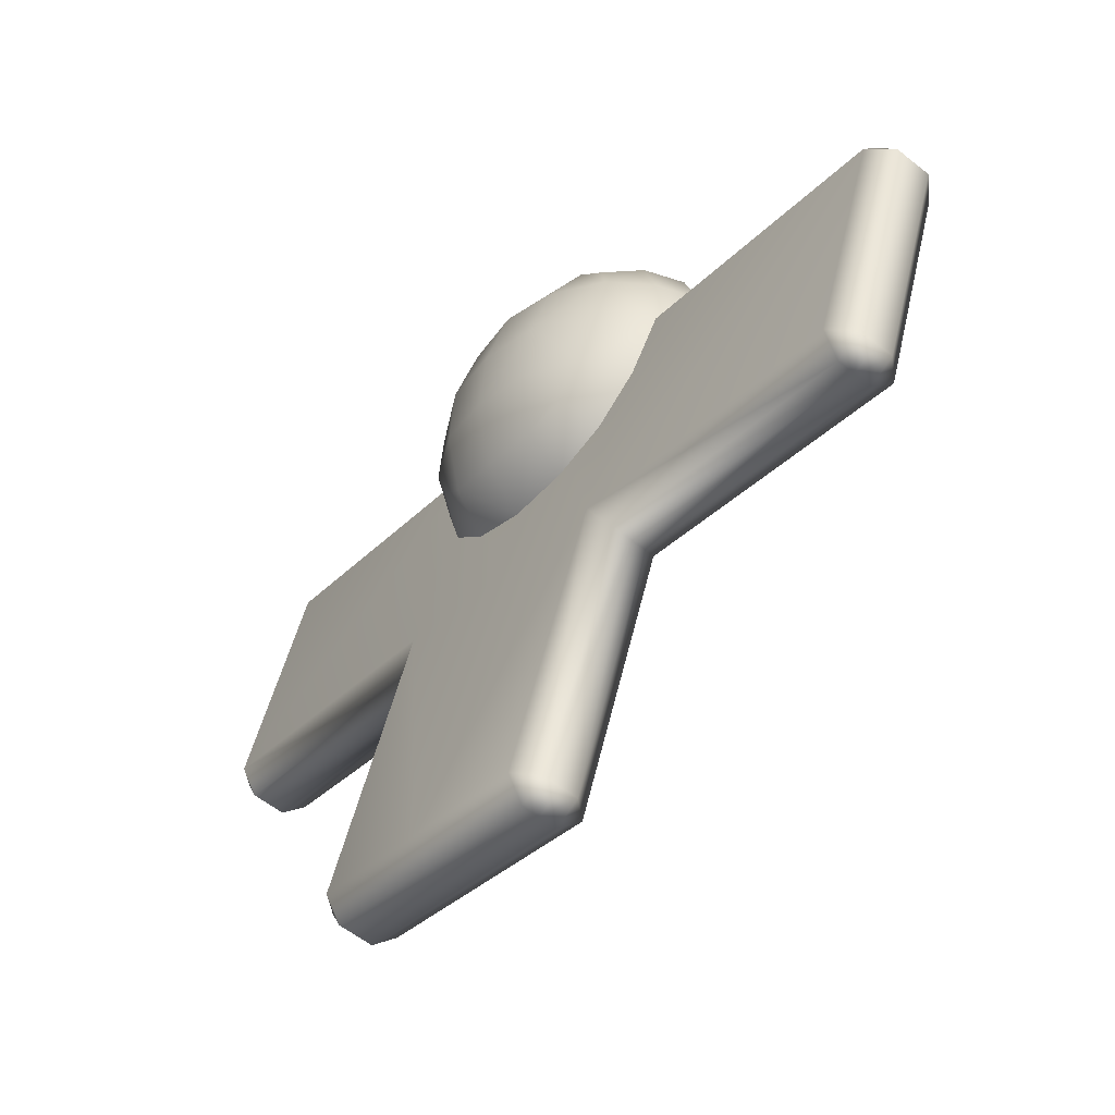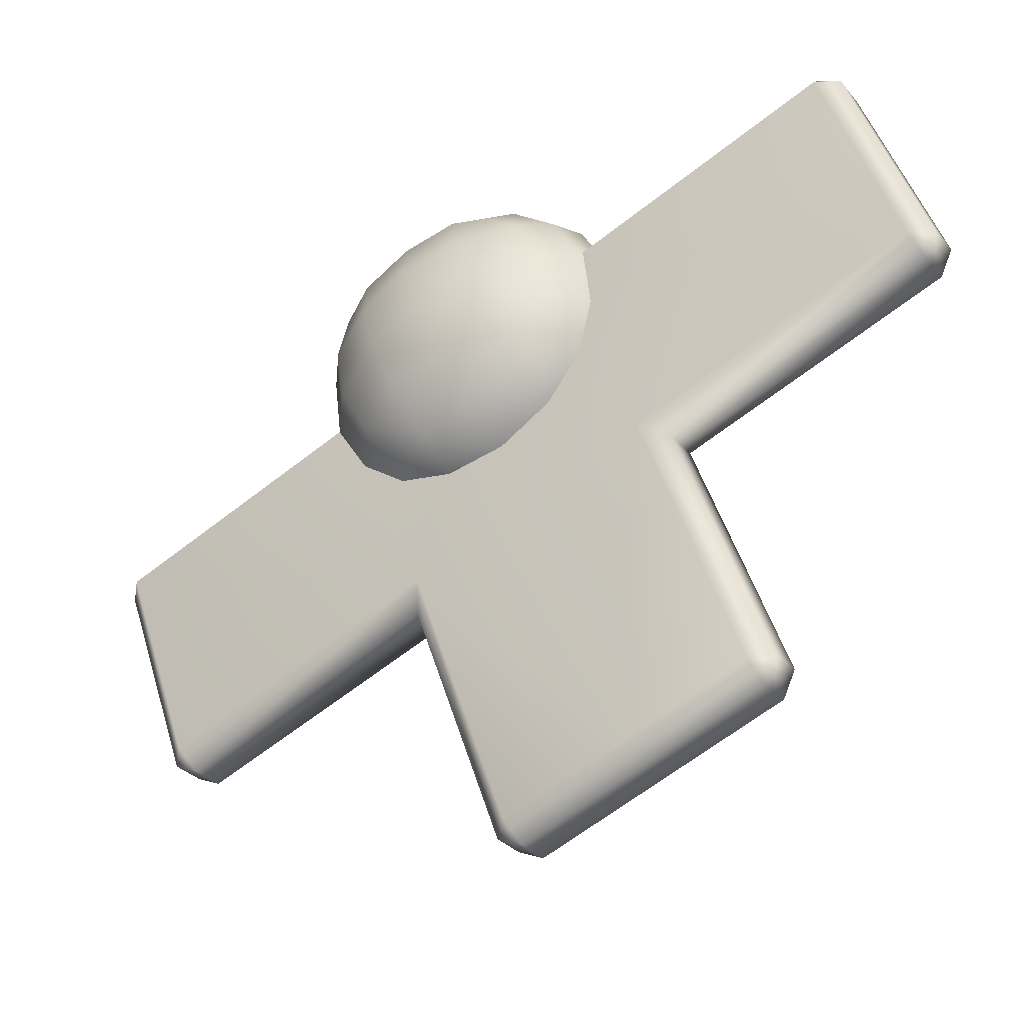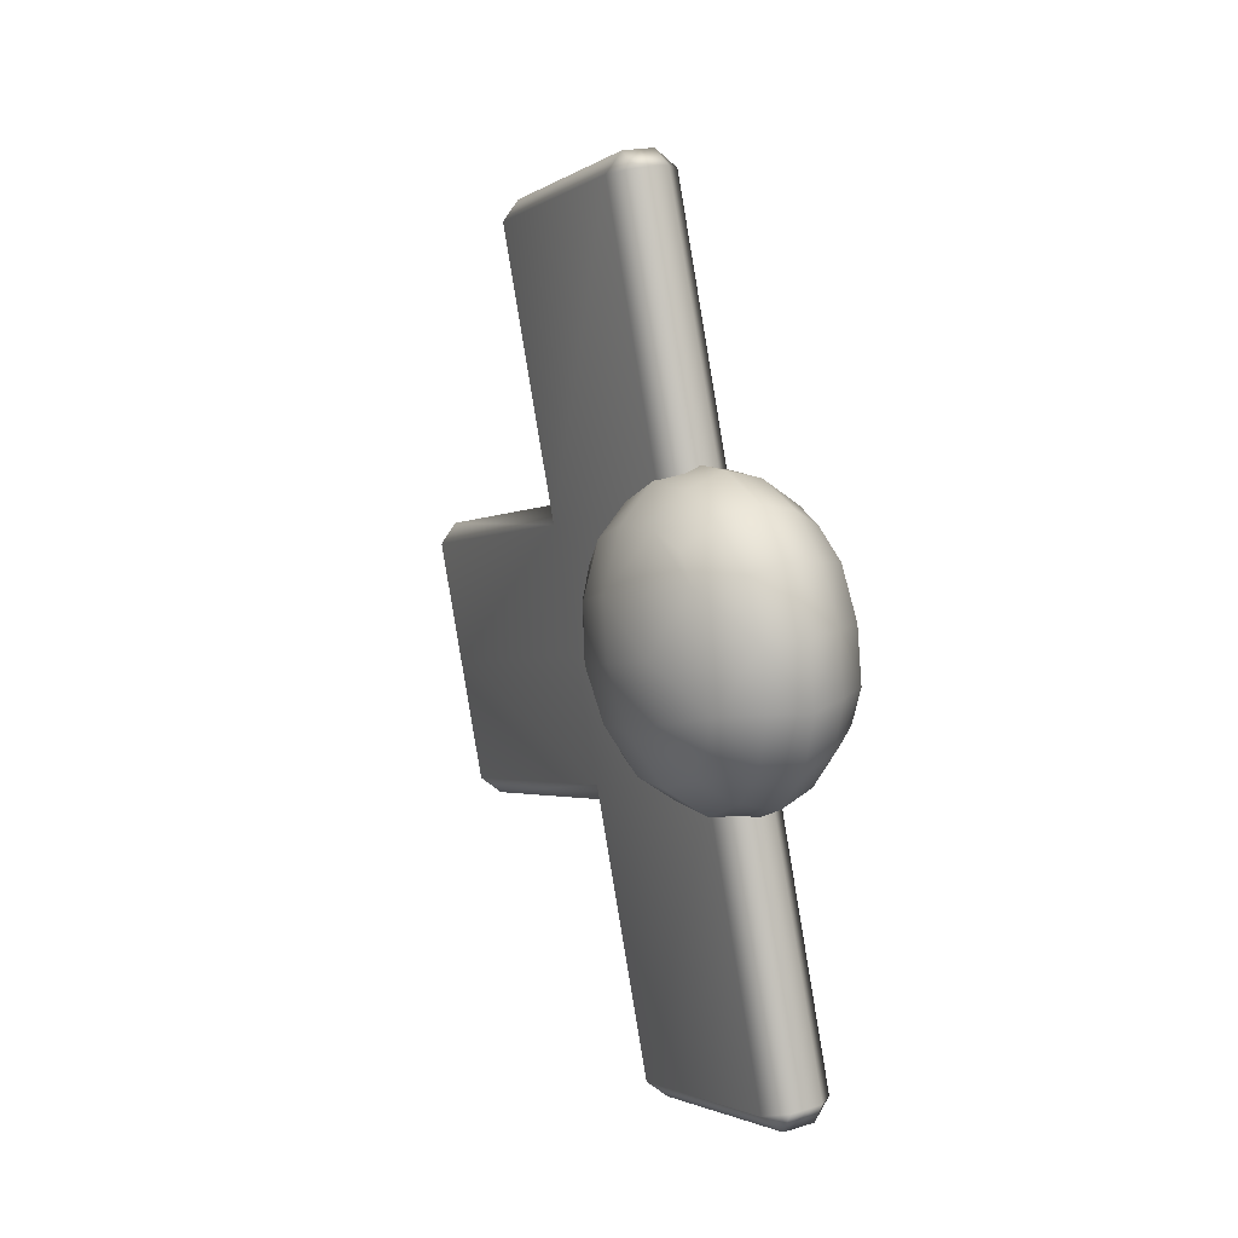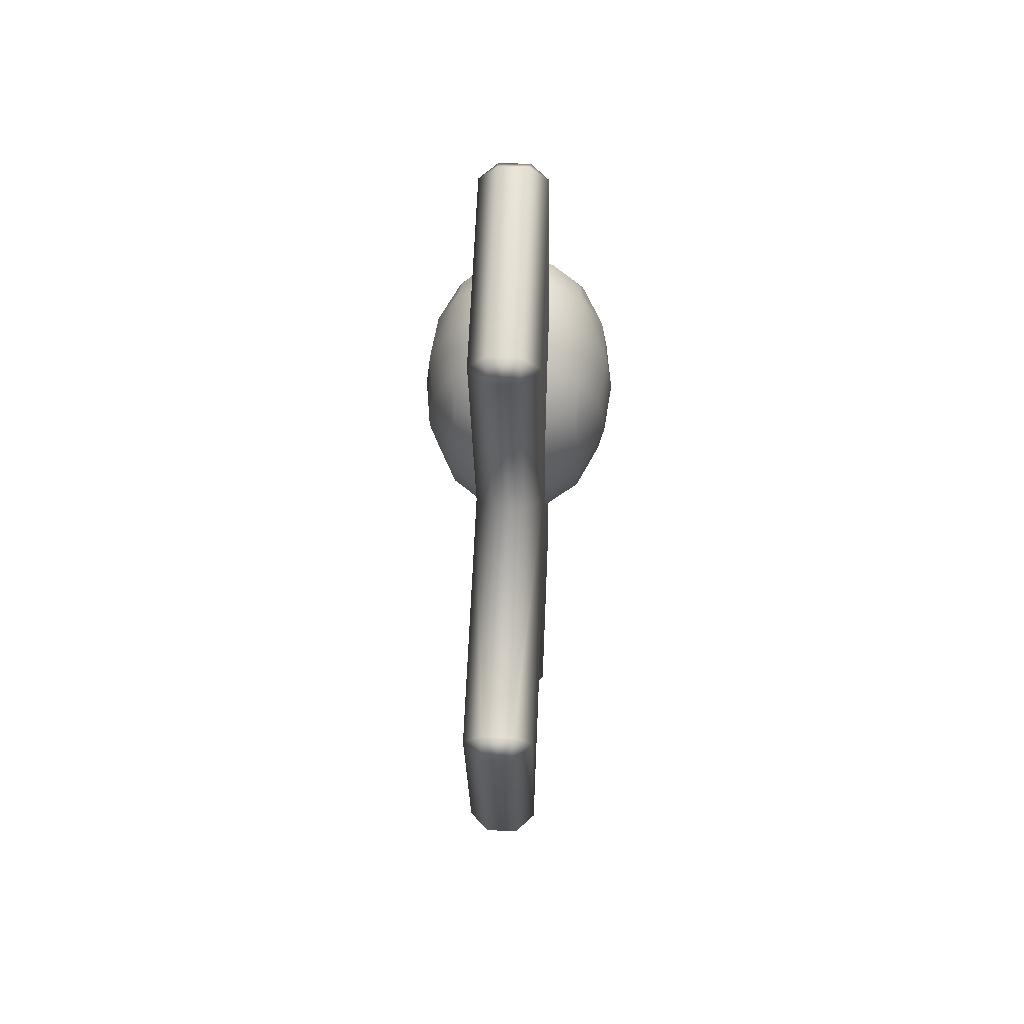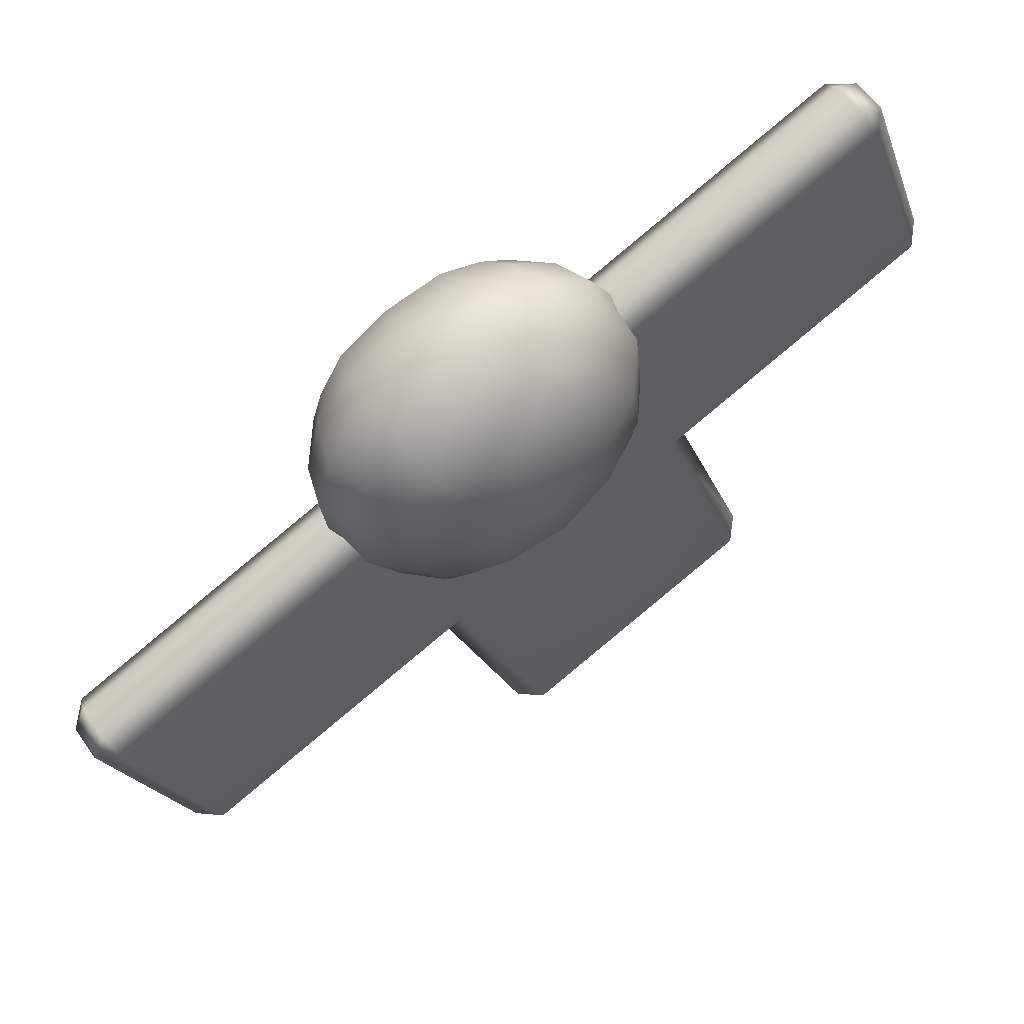
<metadata>
{"format":"obj","ext":"obj","renderer":"f3d","projection":"perspective","resolution":1024,"background":"white","views":[{"elev":-58.7,"azim":140.8,"up":"+Z"},{"elev":-31.3,"azim":-56.9,"up":"+Z"},{"elev":20.2,"azim":-28.6,"up":"+Y"},{"elev":44.5,"azim":-177.4,"up":"+Y"},{"elev":58.1,"azim":-124.9,"up":"+Z"}]}
</metadata>
<code>
g pm0311_00_TailSkin
v -0.004339 0.05461 -0.06747
v 1.142e-30 0.05525 -0.06882
v 1.284e-30 0.06085 -0.06478
v 9.737e-31 0.04857 -0.07014
v -0.004339 0.05978 -0.06378
v -0.004339 0.06342 -0.05815
v -0.008407 0.05682 -0.06222
v 1.38e-30 0.06465 -0.0586
v 1.406e-30 0.06571 -0.05142
v -0.004339 0.04847 -0.06866
v -0.004339 0.0418 -0.06752
v -0.008407 0.04905 -0.06574
v 7.903e-31 0.04131 -0.06887
v 6.292e-31 0.03493 -0.06517
v -0.007952 0.05338 -0.06491
v -0.004339 0.06424 -0.0515
v -0.004339 0.06266 -0.04535
v -0.008407 0.06097 -0.0508
v 1.363e-30 0.06401 -0.04473
v 1.256e-30 0.05974 -0.03943
v -0.00872 0.05989 -0.05687
v -0.01192 0.05378 -0.05465
v -0.01116 0.0512 -0.06036
v -0.01192 0.04504 -0.05861
v -0.00872 0.043 -0.06422
v -0.008407 0.03738 -0.0615
v -0.004339 0.03596 -0.06411
v -0.004339 0.03201 -0.05925
v 5.214e-31 0.03066 -0.05987
v 4.787e-31 0.02896 -0.05318
v -0.007952 0.0346 -0.05808
v -0.008407 0.03369 -0.0538
v -0.004339 0.03043 -0.0531
v -0.004339 0.03125 -0.04645
v 5.054e-31 0.03002 -0.046
v 6.014e-31 0.03382 -0.03982
v -0.01116 0.0392 -0.05599
v -0.01192 0.04089 -0.04996
v -0.00872 0.03478 -0.04773
v -0.008407 0.03785 -0.04238
v -0.004339 0.03489 -0.04082
v -0.004339 0.04006 -0.03713
v 7.426e-31 0.03942 -0.03579
v 9.112e-31 0.0461 -0.03447
v -0.01273 0.04733 -0.0523
v -0.01192 0.04963 -0.04599
v -0.01116 0.04347 -0.04424
v -0.008407 0.04562 -0.03886
v -0.007952 0.04129 -0.03969
v -0.004339 0.0462 -0.03594
v -0.004339 0.05287 -0.03708
v 1.095e-30 0.05336 -0.03573
v -0.01116 0.05547 -0.04861
v -0.008407 0.05729 -0.0431
v -0.00872 0.05167 -0.04039
v -0.004339 0.05871 -0.0405
v -0.007952 0.06007 -0.04652
v -0.001889 -0.00696 -0.06136
v 4.368e-30 -0.00696 -0.06136
v 5.108e-30 0.02235 -0.07203
v 4.334e-30 -0.008298 -0.05849
v -0.001889 0.02235 -0.07203
v -0.001889 0.01216 -0.1001
v 4.851e-30 0.01216 -0.1001
v -0.001889 0.01349 -0.1029
v 4.884e-30 0.01349 -0.1029
v 5.228e-30 0.0271 -0.1079
v -0.001889 -0.008298 -0.05849
v -0.004122 -0.006197 -0.05926
v -0.004122 0.02522 -0.07069
v -0.004122 0.01426 -0.1008
v -0.001889 0.0271 -0.1079
v -0.001889 0.0002796 -0.03491
v 4.551e-30 0.0002796 -0.03491
v 4.623e-30 0.003149 -0.03357
v -0.004122 0.002382 -0.03568
v -0.001889 0.003149 -0.03357
v 5.416e-30 0.03457 -0.045
v -0.004122 0.0338 -0.04711
v -0.001889 0.03457 -0.045
v 5.76e-30 0.04818 -0.04996
v -0.004122 0.02786 -0.1058
v -0.004122 0.03883 -0.07564
v -0.001889 0.04818 -0.04996
v 6.103e-30 0.06178 -0.05491
v -0.004122 0.04741 -0.05206
v -0.004122 0.05244 -0.08059
v -0.004122 0.06102 -0.05701
v -0.001889 0.0407 -0.1128
v 5.571e-30 0.0407 -0.1128
v -0.001889 0.06178 -0.05491
v -0.004122 0.04147 -0.1107
v -0.001889 0.04358 -0.1115
v 5.644e-30 0.04358 -0.1115
v 5.901e-30 0.05378 -0.08346
v -0.001889 0.05378 -0.08346
v 6.641e-30 0.08309 -0.09412
v -0.001889 0.0932 -0.06634
v 6.897e-30 0.0932 -0.06634
v 6.93e-30 0.09454 -0.06921
v -0.004122 0.09244 -0.06844
v -0.001889 0.08309 -0.09412
v -0.001889 0.09454 -0.06921
v -0.004122 0.08386 -0.09202
v -0.001889 0.08596 -0.09278
v 6.714e-30 0.08596 -0.09278
v 0.004339 0.05461 -0.06747
v 1.284e-30 0.06085 -0.06478
v 1.142e-30 0.05525 -0.06882
v 9.737e-31 0.04857 -0.07014
v 0.004339 0.05978 -0.06378
v 0.004339 0.06342 -0.05815
v 0.008407 0.05682 -0.06222
v 1.38e-30 0.06465 -0.0586
v 1.406e-30 0.06571 -0.05142
v 0.004339 0.04847 -0.06866
v 0.004339 0.0418 -0.06752
v 0.008407 0.04905 -0.06574
v 7.903e-31 0.04131 -0.06887
v 6.292e-31 0.03493 -0.06517
v 0.007952 0.05338 -0.06491
v 0.004339 0.06424 -0.0515
v 0.004339 0.06266 -0.04535
v 0.008407 0.06097 -0.0508
v 1.363e-30 0.06401 -0.04473
v 1.256e-30 0.05974 -0.03943
v 0.00872 0.05989 -0.05687
v 0.01192 0.05378 -0.05465
v 0.01116 0.0512 -0.06036
v 0.01192 0.04504 -0.05861
v 0.00872 0.043 -0.06422
v 0.008407 0.03738 -0.0615
v 0.004339 0.03596 -0.06411
v 0.004339 0.03201 -0.05925
v 5.214e-31 0.03066 -0.05987
v 4.787e-31 0.02896 -0.05318
v 0.007952 0.0346 -0.05808
v 0.008407 0.03369 -0.0538
v 0.004339 0.03043 -0.0531
v 0.004339 0.03125 -0.04645
v 5.054e-31 0.03002 -0.046
v 6.014e-31 0.03382 -0.03982
v 0.01116 0.0392 -0.05599
v 0.01192 0.04089 -0.04996
v 0.00872 0.03478 -0.04773
v 0.008407 0.03785 -0.04238
v 0.004339 0.03489 -0.04082
v 0.004339 0.04006 -0.03713
v 7.426e-31 0.03942 -0.03579
v 9.112e-31 0.0461 -0.03447
v 0.01273 0.04733 -0.0523
v 0.01192 0.04963 -0.04599
v 0.01116 0.04347 -0.04424
v 0.008407 0.04562 -0.03886
v 0.007952 0.04129 -0.03969
v 0.004339 0.0462 -0.03594
v 0.004339 0.05287 -0.03708
v 1.095e-30 0.05336 -0.03573
v 0.01116 0.05547 -0.04861
v 0.008407 0.05729 -0.0431
v 0.00872 0.05167 -0.04039
v 0.004339 0.05871 -0.0405
v 0.007952 0.06007 -0.04652
v 0.001889 0.0002796 -0.03491
v 4.334e-30 -0.008298 -0.05849
v 4.551e-30 0.0002796 -0.03491
v 4.623e-30 0.003149 -0.03357
v 0.001889 0.003149 -0.03357
v 5.416e-30 0.03457 -0.045
v 0.001889 0.03457 -0.045
v 5.76e-30 0.04818 -0.04996
v 0.001889 0.04818 -0.04996
v 6.103e-30 0.06178 -0.05491
v 0.001889 -0.008298 -0.05849
v 0.004122 0.002382 -0.03568
v 0.004122 0.0338 -0.04711
v 0.001889 -0.00696 -0.06136
v 4.368e-30 -0.00696 -0.06136
v 5.108e-30 0.02235 -0.07203
v 0.004122 -0.006197 -0.05926
v 0.001889 0.02235 -0.07203
v 0.001889 0.01216 -0.1001
v 4.851e-30 0.01216 -0.1001
v 0.004122 0.02522 -0.07069
v 0.004122 0.04741 -0.05206
v 0.001889 0.01349 -0.1029
v 4.884e-30 0.01349 -0.1029
v 5.228e-30 0.0271 -0.1079
v 0.004122 0.01426 -0.1008
v 0.004122 0.03883 -0.07564
v 0.004122 0.05244 -0.08059
v 0.004122 0.02786 -0.1058
v 0.004122 0.06102 -0.05701
v 0.001889 0.0271 -0.1079
v 0.001889 0.0407 -0.1128
v 5.571e-30 0.0407 -0.1128
v 0.001889 0.06178 -0.05491
v 0.004122 0.04147 -0.1107
v 0.001889 0.04358 -0.1115
v 5.644e-30 0.04358 -0.1115
v 5.901e-30 0.05378 -0.08346
v 0.001889 0.05378 -0.08346
v 6.641e-30 0.08309 -0.09412
v 0.004122 0.09244 -0.06844
v 0.001889 0.0932 -0.06634
v 6.897e-30 0.0932 -0.06634
v 6.93e-30 0.09454 -0.06921
v 0.001889 0.08309 -0.09412
v 0.004122 0.08386 -0.09202
v 0.001889 0.09454 -0.06921
v 0.001889 0.08596 -0.09278
v 6.714e-30 0.08596 -0.09278
g pm0311_00_TailSkin_0
f 3 2 1
f 1 2 4
f 5 3 1
f 5 6 3
f 5 1 7
f 5 7 6
f 6 8 3
f 8 6 9
f 10 1 4
f 10 4 11
f 10 12 1
f 10 11 12
f 4 13 11
f 11 13 14
f 1 15 7
f 12 15 1
f 7 15 12
f 6 16 9
f 9 16 17
f 18 16 6
f 17 16 18
f 19 9 17
f 19 17 20
f 7 21 6
f 21 18 6
f 22 21 7
f 21 22 18
f 23 7 12
f 23 22 7
f 23 12 24
f 23 24 22
f 11 25 12
f 12 25 24
f 26 25 11
f 24 25 26
f 27 26 11
f 27 28 26
f 27 11 14
f 27 14 28
f 14 29 28
f 28 29 30
f 28 31 26
f 26 31 32
f 32 31 28
f 33 28 30
f 33 32 28
f 33 30 34
f 33 34 32
f 30 35 34
f 35 36 34
f 37 24 26
f 37 26 32
f 37 38 24
f 37 32 38
f 34 39 32
f 32 39 38
f 39 34 40
f 39 40 38
f 36 41 34
f 34 41 40
f 42 41 36
f 40 41 42
f 43 42 36
f 43 44 42
f 38 45 24
f 45 38 46
f 24 45 22
f 45 46 22
f 40 47 38
f 38 47 46
f 48 47 40
f 46 47 48
f 49 40 42
f 49 48 40
f 49 42 48
f 44 50 42
f 42 50 48
f 51 50 44
f 48 50 51
f 52 51 44
f 52 20 51
f 46 53 22
f 54 53 46
f 22 53 18
f 18 53 54
f 55 46 48
f 55 48 51
f 55 54 46
f 55 51 54
f 20 56 51
f 51 56 54
f 17 56 20
f 54 56 17
f 57 17 18
f 57 54 17
f 57 18 54
f 60 59 58
f 58 59 61
f 62 60 58
f 62 63 60
f 63 64 60
f 63 65 64
f 65 66 64
f 67 66 65
f 68 58 61
f 62 58 69
f 58 68 69
f 62 70 63
f 70 62 69
f 65 63 71
f 70 71 63
f 72 67 65
f 65 71 72
f 68 61 73
f 61 74 73
f 73 74 75
f 76 69 68
f 73 76 68
f 77 73 75
f 73 77 76
f 77 75 78
f 69 76 79
f 79 76 77
f 70 69 79
f 80 77 78
f 80 79 77
f 80 78 81
f 71 82 72
f 82 71 70
f 70 79 83
f 83 82 70
f 84 80 81
f 84 81 85
f 86 79 80
f 79 86 83
f 84 86 80
f 83 86 87
f 83 87 82
f 86 88 87
f 88 86 84
f 72 82 89
f 72 89 67
f 89 90 67
f 91 84 85
f 91 88 84
f 82 92 89
f 87 92 82
f 89 93 90
f 93 89 92
f 92 87 93
f 93 94 90
f 95 94 93
f 96 95 93
f 87 96 93
f 97 95 96
f 91 85 98
f 85 99 98
f 98 99 100
f 88 91 101
f 91 98 101
f 88 101 87
f 102 97 96
f 96 87 102
f 103 98 100
f 98 103 101
f 101 104 87
f 87 104 102
f 101 103 104
f 102 105 97
f 105 102 104
f 103 105 104
f 103 100 105
f 105 106 97
f 100 106 105
f 109 108 107
f 109 107 110
f 108 111 107
f 112 111 108
f 107 111 113
f 113 111 112
f 114 112 108
f 112 114 115
f 107 116 110
f 110 116 117
f 118 116 107
f 117 116 118
f 119 110 117
f 119 117 120
f 121 107 113
f 121 118 107
f 121 113 118
f 122 112 115
f 122 115 123
f 122 124 112
f 122 123 124
f 115 125 123
f 123 125 126
f 127 113 112
f 124 127 112
f 127 128 113
f 128 127 124
f 113 129 118
f 128 129 113
f 118 129 130
f 130 129 128
f 131 118 130
f 131 130 132
f 131 117 118
f 131 132 117
f 132 133 117
f 134 133 132
f 117 133 120
f 120 133 134
f 135 120 134
f 135 134 136
f 137 134 132
f 137 132 138
f 137 138 134
f 134 139 136
f 138 139 134
f 136 139 140
f 140 139 138
f 141 136 140
f 142 141 140
f 130 143 132
f 132 143 138
f 144 143 130
f 138 143 144
f 145 140 138
f 145 138 144
f 140 145 146
f 146 145 144
f 147 142 140
f 147 140 146
f 147 148 142
f 147 146 148
f 148 149 142
f 150 149 148
f 151 144 130
f 144 151 152
f 151 130 128
f 152 151 128
f 153 146 144
f 153 144 152
f 153 154 146
f 153 152 154
f 146 155 148
f 154 155 146
f 148 155 154
f 156 150 148
f 156 148 154
f 156 157 150
f 156 154 157
f 157 158 150
f 126 158 157
f 159 152 128
f 159 160 152
f 159 128 124
f 159 124 160
f 152 161 154
f 154 161 157
f 160 161 152
f 157 161 160
f 162 126 157
f 162 157 160
f 162 123 126
f 162 160 123
f 123 163 124
f 160 163 123
f 124 163 160
f 166 165 164
f 166 164 167
f 164 168 167
f 167 168 169
f 168 170 169
f 169 170 171
f 170 172 171
f 171 172 173
f 165 174 164
f 168 164 175
f 175 164 174
f 176 170 168
f 175 176 168
f 177 174 165
f 178 177 165
f 178 179 177
f 180 175 174
f 174 177 180
f 175 180 176
f 179 181 177
f 177 181 180
f 182 181 179
f 183 182 179
f 181 184 180
f 180 184 176
f 184 181 182
f 176 185 170
f 185 172 170
f 186 182 183
f 187 186 183
f 187 188 186
f 182 186 189
f 189 184 182
f 176 184 190
f 185 176 190
f 185 190 191
f 191 190 192
f 192 190 184
f 189 192 184
f 193 185 191
f 185 193 172
f 189 186 194
f 188 194 186
f 192 189 194
f 195 194 188
f 192 194 195
f 196 195 188
f 193 197 172
f 172 197 173
f 198 192 195
f 198 191 192
f 199 195 196
f 195 199 198
f 191 198 199
f 200 199 196
f 200 201 199
f 201 202 199
f 202 191 199
f 201 203 202
f 197 193 204
f 204 193 191
f 173 197 205
f 205 197 204
f 206 173 205
f 206 205 207
f 203 208 202
f 191 202 208
f 209 204 191
f 209 191 208
f 210 205 204
f 205 210 207
f 210 204 209
f 211 208 203
f 208 211 209
f 211 210 209
f 207 210 211
f 212 211 203
f 212 207 211

</code>
